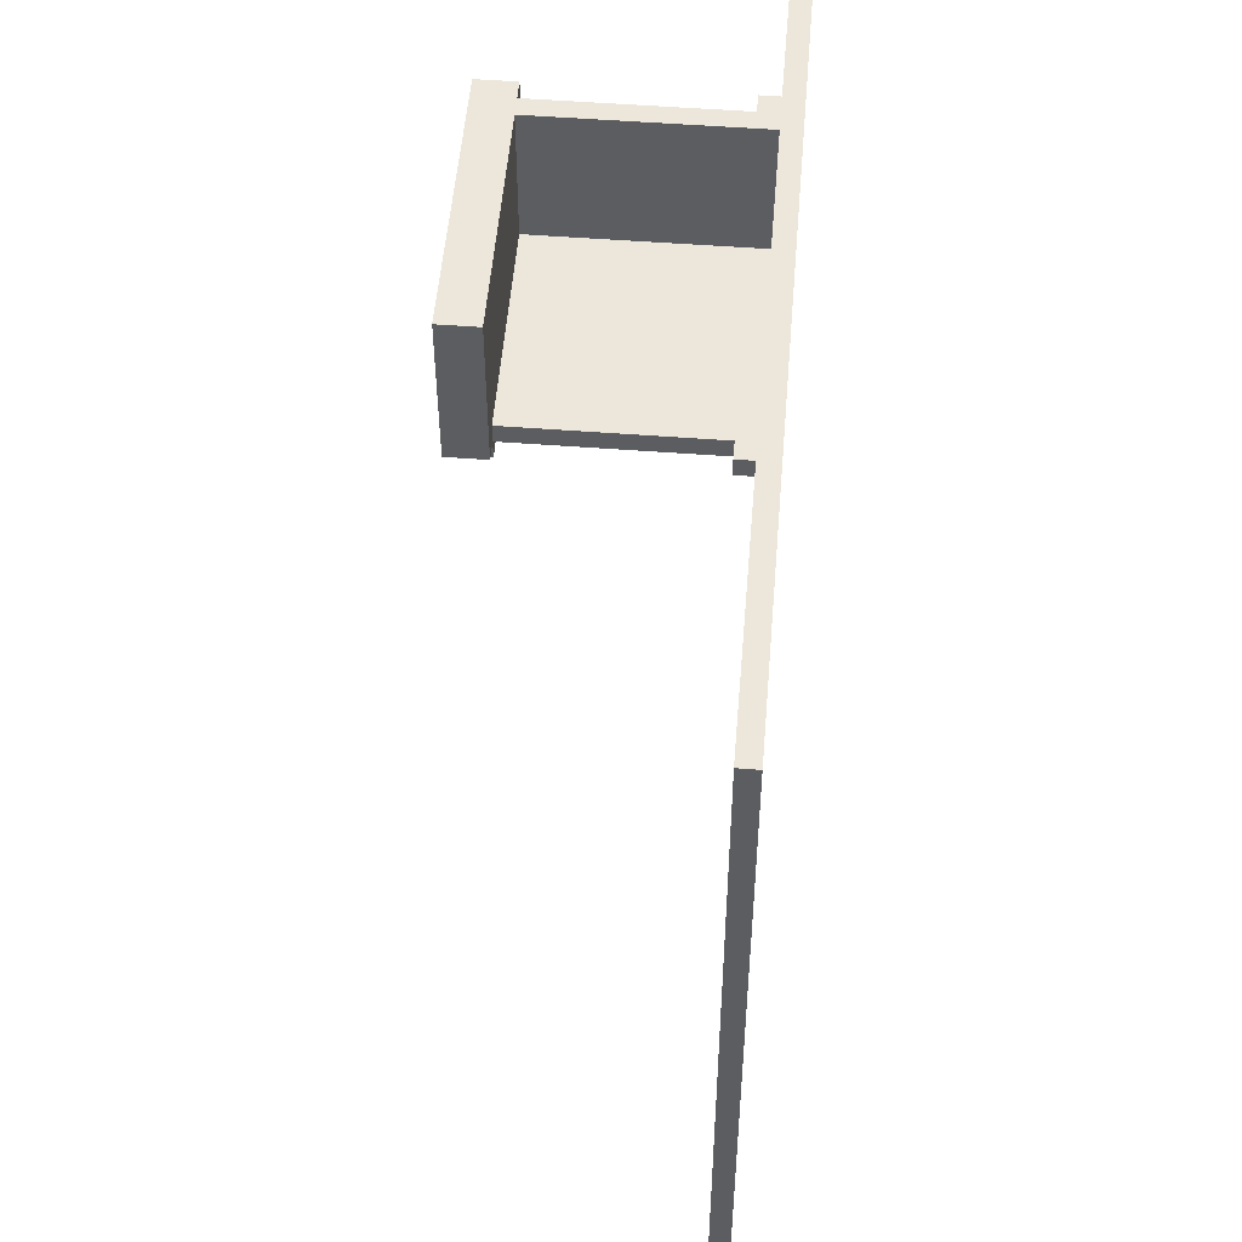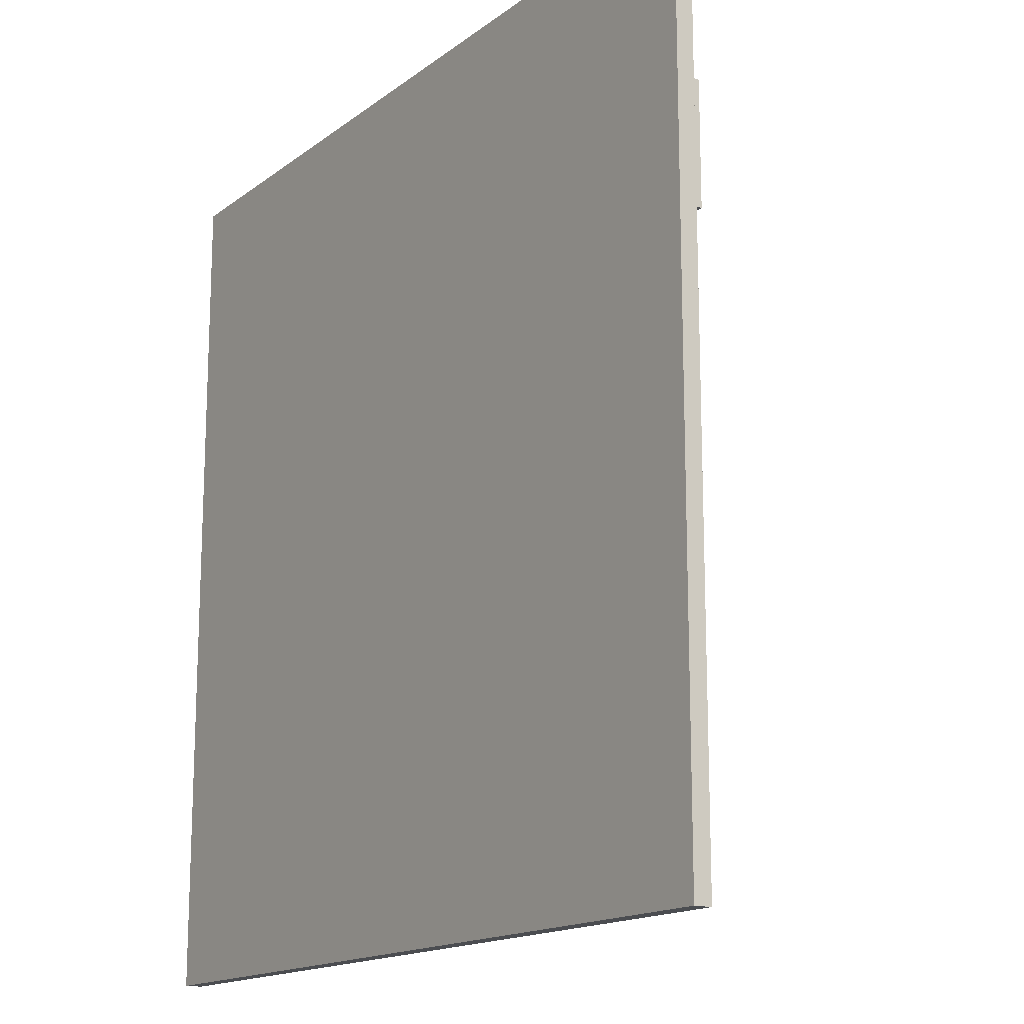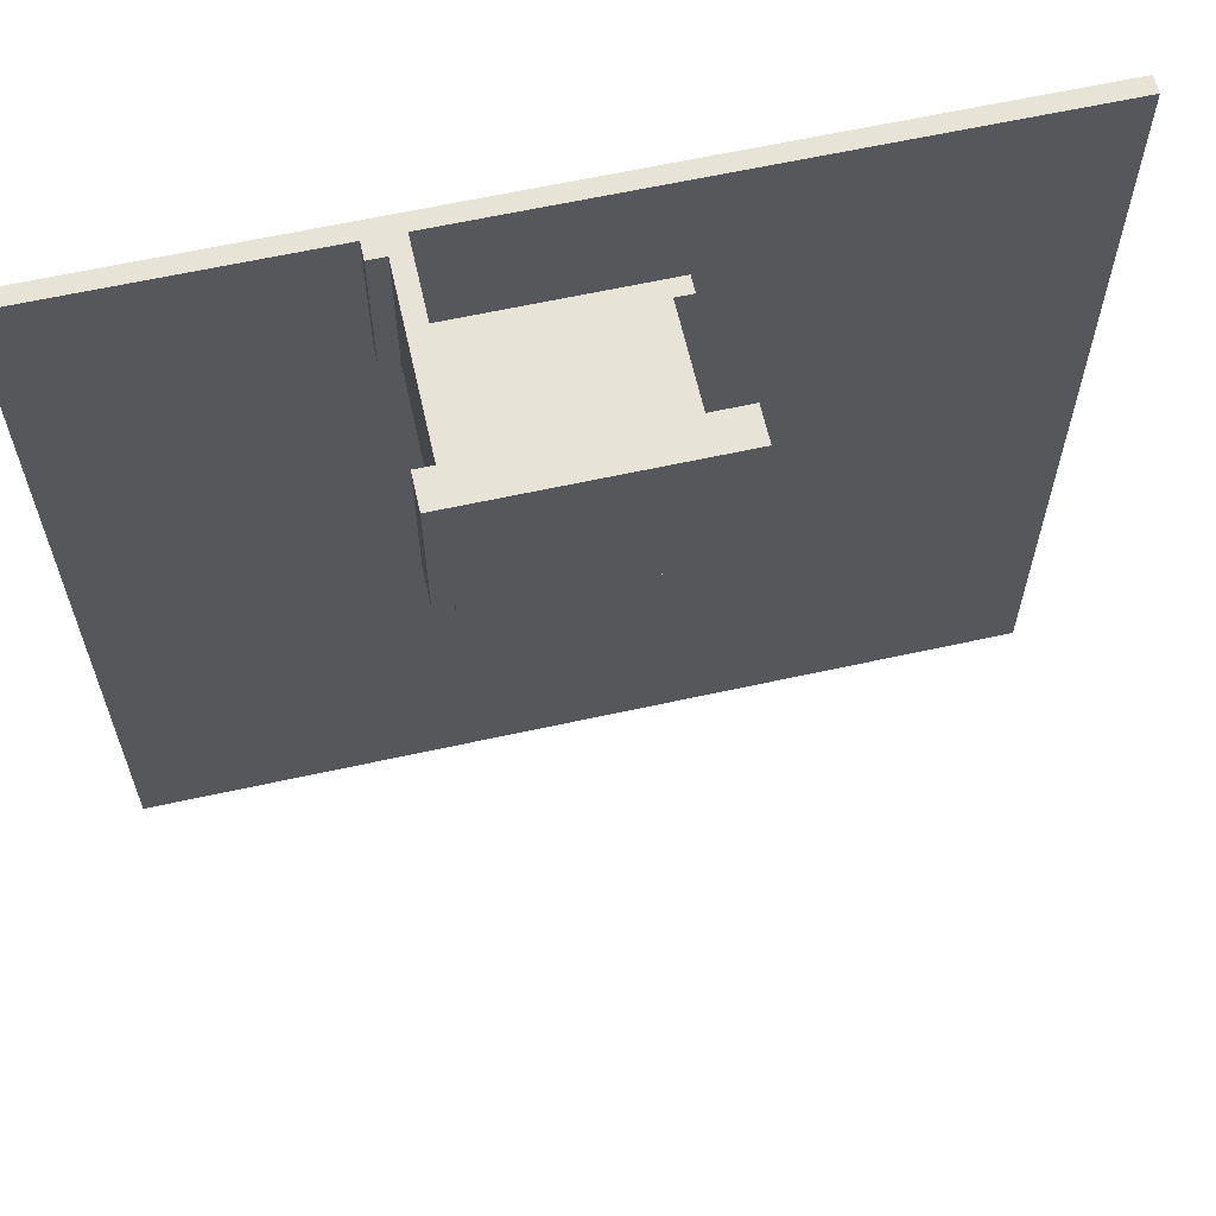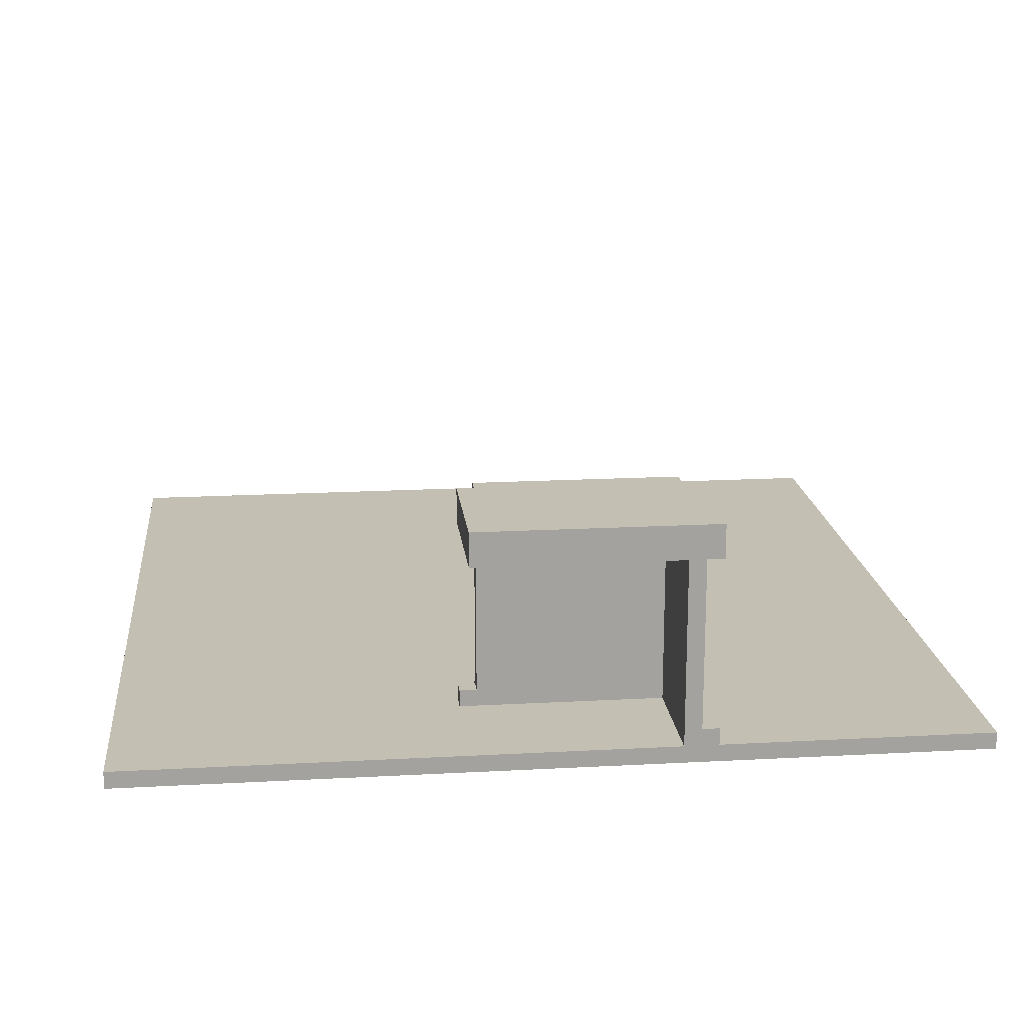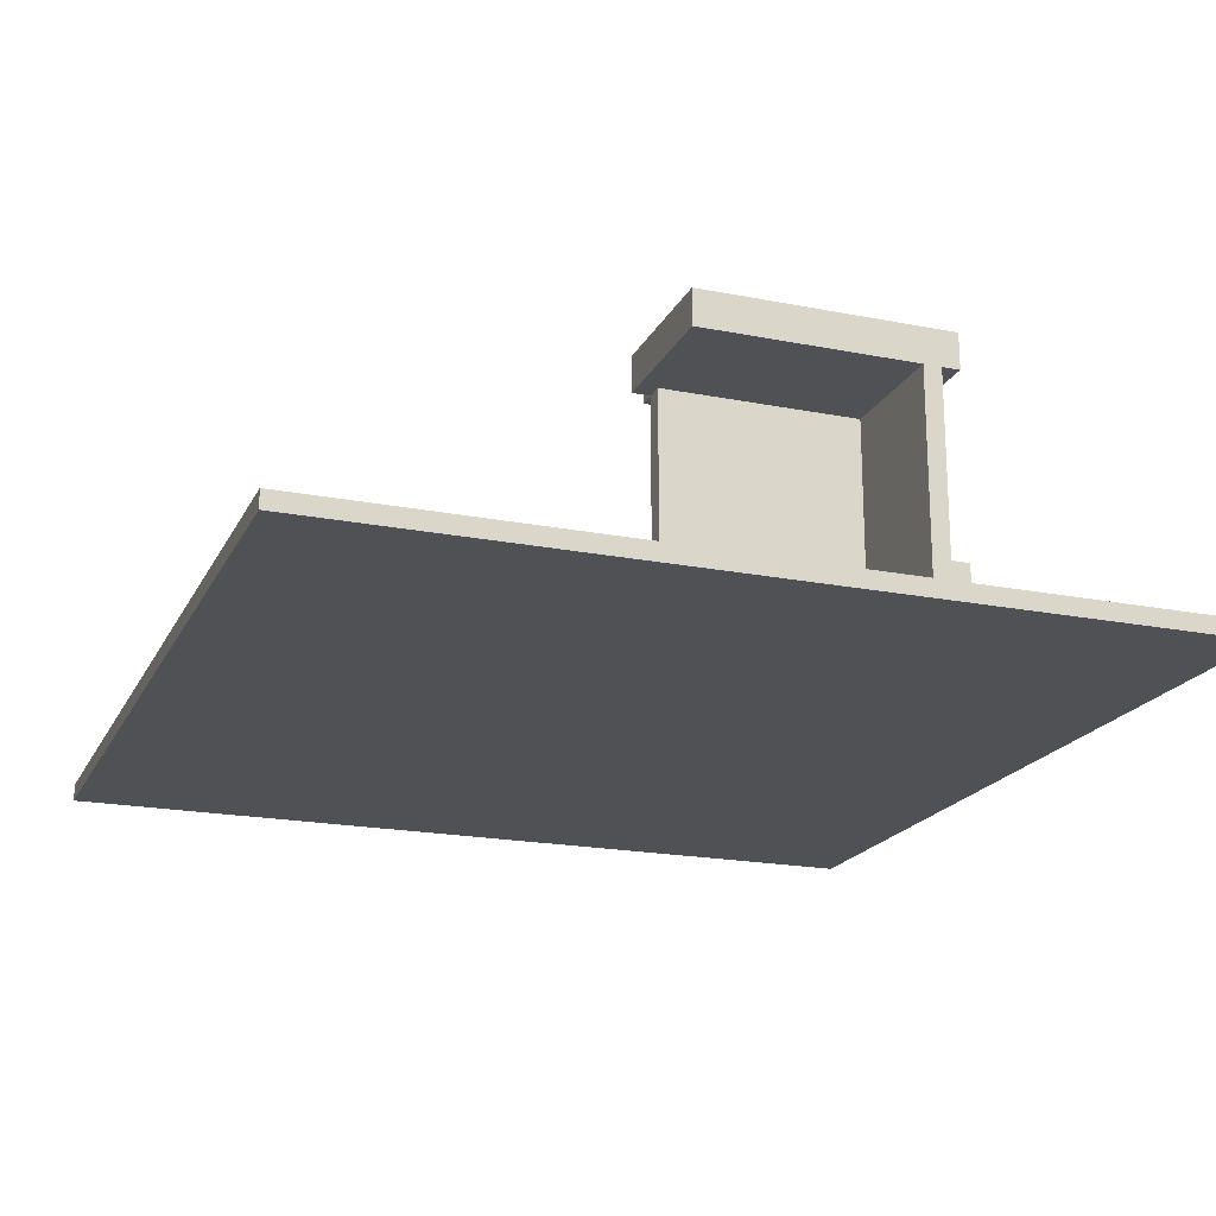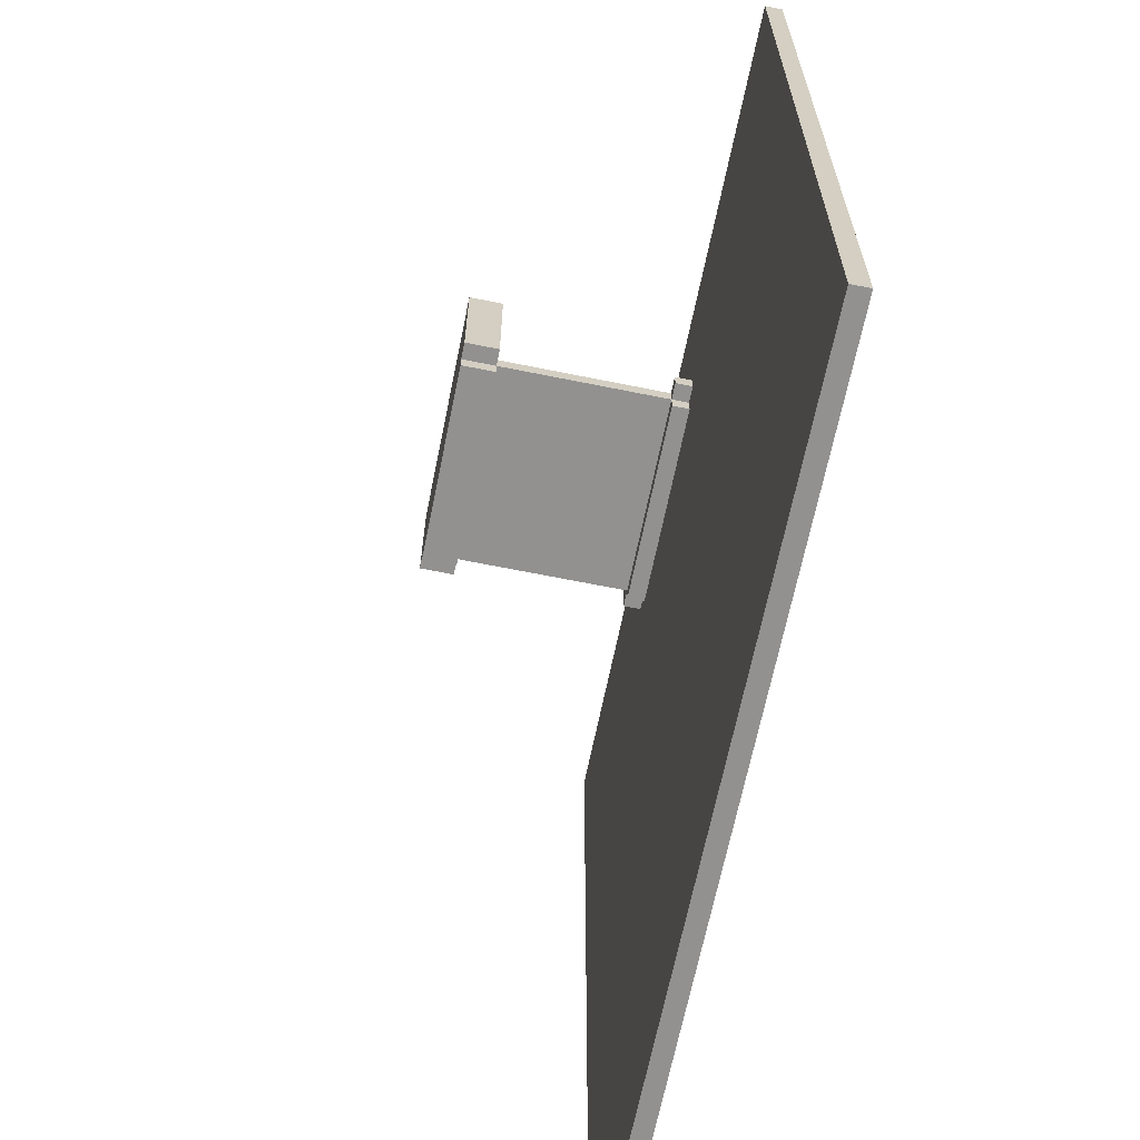
<metadata>
{"format":"obj","ext":"obj","renderer":"f3d","projection":"perspective","resolution":1024,"background":"white","views":[{"elev":52.8,"azim":-85.3,"up":"+Z"},{"elev":-15.7,"azim":56.3,"up":"+Z"},{"elev":62.7,"azim":167.4,"up":"+Z"},{"elev":17.8,"azim":-6.1,"up":"+Y"},{"elev":-19.6,"azim":-20.2,"up":"+Y"},{"elev":-66.1,"azim":-101.5,"up":"+Z"}]}
</metadata>
<code>
o
v -2.5 0.5 0
v -2.5 0.5 -5
v -2.5 0.6 0
v -2.5 0.6 -5
v -0.5 0.6 -0.7
v -0.5 0.6 -0.8
v -0.5 0.7 -0.7
v -0.5 0.7 -0.8
v -0.5 1.7 0
v -0.5 1.7 -0.8
v -0.5 1.9 0
v -0.5 1.9 -0.8
v -0.4 0.6 -0.8
v -0.4 0.6 -0.9
v -0.4 0.7 -0.7
v -0.4 0.7 -0.8
v -0.4 0.7 -0.9
v -0.4 0.8 -0.7
v -0.4 0.8 -0.8
v -0.4 1.7 -0.7
v -0.4 1.7 -0.8
v -0.4 1.7 -0.9
v -0.4 1.9 -0.8
v -0.4 1.9 -0.9
v 0.7 0.6 0
v 0.7 0.6 -0.7
v 0.7 0.7 0
v 0.7 0.7 -0.7
v 0.7 0.8 0
v 0.7 0.8 -0.7
v 0.7 1.7 0
v 0.7 1.7 -0.7
v 0.8 0.6 -0.8
v 0.8 0.6 -0.9
v 0.8 0.7 0
v 0.8 0.7 -0.8
v 0.8 0.7 -0.9
v 0.8 0.8 0
v 0.8 0.8 -0.8
v 0.8 1.7 0
v 0.8 1.7 -0.8
v 0.8 1.7 -0.9
v 0.8 1.9 -0.8
v 0.8 1.9 -0.9
v 0.9 0.6 0
v 0.9 0.6 -0.8
v 0.9 0.7 0
v 0.9 0.7 -0.8
v 0.9 1.7 0
v 0.9 1.7 -0.8
v 0.9 1.9 0
v 0.9 1.9 -0.8
v 2.5 0.5 0
v 2.5 0.5 -5
v 2.5 0.6 0
v 2.5 0.6 -5
v -2.5 0.5 0
v -2.5 0.6 0
v -0.5 1.7 0
v -0.5 1.9 0
v 0.7 0.6 0
v 0.7 0.7 0
v 0.7 0.8 0
v 0.7 1.7 0
v 0.8 0.7 0
v 0.8 0.8 0
v 0.8 1.7 0
v 0.9 0.6 0
v 0.9 0.7 0
v 0.9 1.7 0
v 0.9 1.9 0
v 2.5 0.5 0
v 2.5 0.6 0
v -0.5 0.6 -0.7
v -0.5 0.7 -0.7
v -0.4 0.7 -0.7
v -0.4 0.8 -0.7
v -0.4 1.7 -0.7
v 0.7 0.6 -0.7
v 0.7 0.7 -0.7
v 0.7 0.8 -0.7
v 0.7 1.7 -0.7
v -0.5 0.6 -0.8
v -0.5 0.7 -0.8
v -0.5 1.7 -0.8
v -0.5 1.9 -0.8
v -0.4 0.6 -0.8
v -0.4 0.7 -0.8
v -0.4 0.8 -0.8
v -0.4 1.7 -0.8
v -0.4 1.9 -0.8
v 0.8 0.6 -0.8
v 0.8 0.7 -0.8
v 0.8 0.8 -0.8
v 0.8 1.7 -0.8
v 0.8 1.9 -0.8
v 0.9 0.6 -0.8
v 0.9 0.7 -0.8
v 0.9 1.7 -0.8
v 0.9 1.9 -0.8
v -0.4 0.6 -0.9
v -0.4 0.7 -0.9
v -0.4 1.7 -0.9
v -0.4 1.9 -0.9
v 0.8 0.6 -0.9
v 0.8 0.7 -0.9
v 0.8 1.7 -0.9
v 0.8 1.9 -0.9
v -2.5 0.5 -5
v -2.5 0.6 -5
v 2.5 0.5 -5
v 2.5 0.6 -5
v -2.5 0.5 0
v 2.5 0.5 0
v -2.5 0.5 -5
v 2.5 0.5 -5
v -0.5 1.7 0
v 0.7 1.7 0
v 0.8 1.7 0
v 0.9 1.7 0
v -0.4 1.7 -0.7
v 0.7 1.7 -0.7
v -0.5 1.7 -0.8
v -0.4 1.7 -0.8
v 0.8 1.7 -0.8
v 0.9 1.7 -0.8
v -0.4 1.7 -0.9
v 0.8 1.7 -0.9
v -2.5 0.6 0
v 0.7 0.6 0
v 0.9 0.6 0
v 2.5 0.6 0
v -0.5 0.6 -0.7
v 0.7 0.6 -0.7
v -0.5 0.6 -0.8
v -0.4 0.6 -0.8
v 0.8 0.6 -0.8
v 0.9 0.6 -0.8
v -0.4 0.6 -0.9
v 0.8 0.6 -0.9
v -2.5 0.6 -5
v 2.5 0.6 -5
v 0.8 0.7 0
v 0.9 0.7 0
v -0.5 0.7 -0.7
v -0.4 0.7 -0.7
v -0.5 0.7 -0.8
v -0.4 0.7 -0.8
v 0.8 0.7 -0.8
v 0.9 0.7 -0.8
v -0.4 0.7 -0.9
v 0.8 0.7 -0.9
v -0.5 1.9 0
v 0.9 1.9 0
v -0.5 1.9 -0.8
v -0.4 1.9 -0.8
v 0.8 1.9 -0.8
v 0.9 1.9 -0.8
v -0.4 1.9 -0.9
v 0.8 1.9 -0.9
f 3 2 1
f 4 2 3
f 7 6 5
f 8 6 7
f 11 10 9
f 12 10 11
f 16 14 13
f 17 14 16
f 18 16 15
f 19 16 18
f 20 19 18
f 21 19 20
f 23 22 21
f 24 22 23
f 27 26 25
f 28 26 27
f 29 28 27
f 30 28 29
f 31 30 29
f 32 30 31
f 33 34 36
f 36 34 37
f 35 36 38
f 38 36 39
f 38 39 40
f 40 39 41
f 41 42 43
f 43 42 44
f 45 46 47
f 47 46 48
f 49 50 51
f 51 50 52
f 53 54 55
f 55 54 56
f 61 58 57
f 64 60 59
f 65 63 62
f 65 62 61
f 66 64 63
f 66 63 65
f 67 60 64
f 67 64 66
f 68 65 61
f 68 61 57
f 69 65 68
f 70 60 67
f 71 60 70
f 72 68 57
f 73 68 72
f 76 75 74
f 79 76 74
f 80 77 76
f 80 76 79
f 81 78 77
f 81 77 80
f 82 78 81
f 83 84 87
f 87 84 88
f 85 86 90
f 90 86 91
f 88 89 93
f 89 90 94
f 93 89 94
f 94 90 95
f 92 93 97
f 97 93 98
f 95 96 99
f 99 96 100
f 101 102 105
f 105 102 106
f 103 104 107
f 107 104 108
f 109 110 111
f 111 110 112
f 115 114 113
f 116 114 115
f 121 118 117
f 122 118 121
f 123 121 117
f 124 121 123
f 125 120 119
f 126 120 125
f 127 125 124
f 128 125 127
f 129 130 133
f 133 130 134
f 129 133 135
f 131 132 138
f 135 136 139
f 137 138 140
f 129 135 141
f 139 140 141
f 135 139 141
f 140 138 142
f 141 140 142
f 138 132 142
f 145 146 147
f 147 146 148
f 143 144 149
f 149 144 150
f 148 149 151
f 151 149 152
f 153 154 155
f 155 154 156
f 156 154 157
f 157 154 158
f 156 157 159
f 159 157 160

</code>
